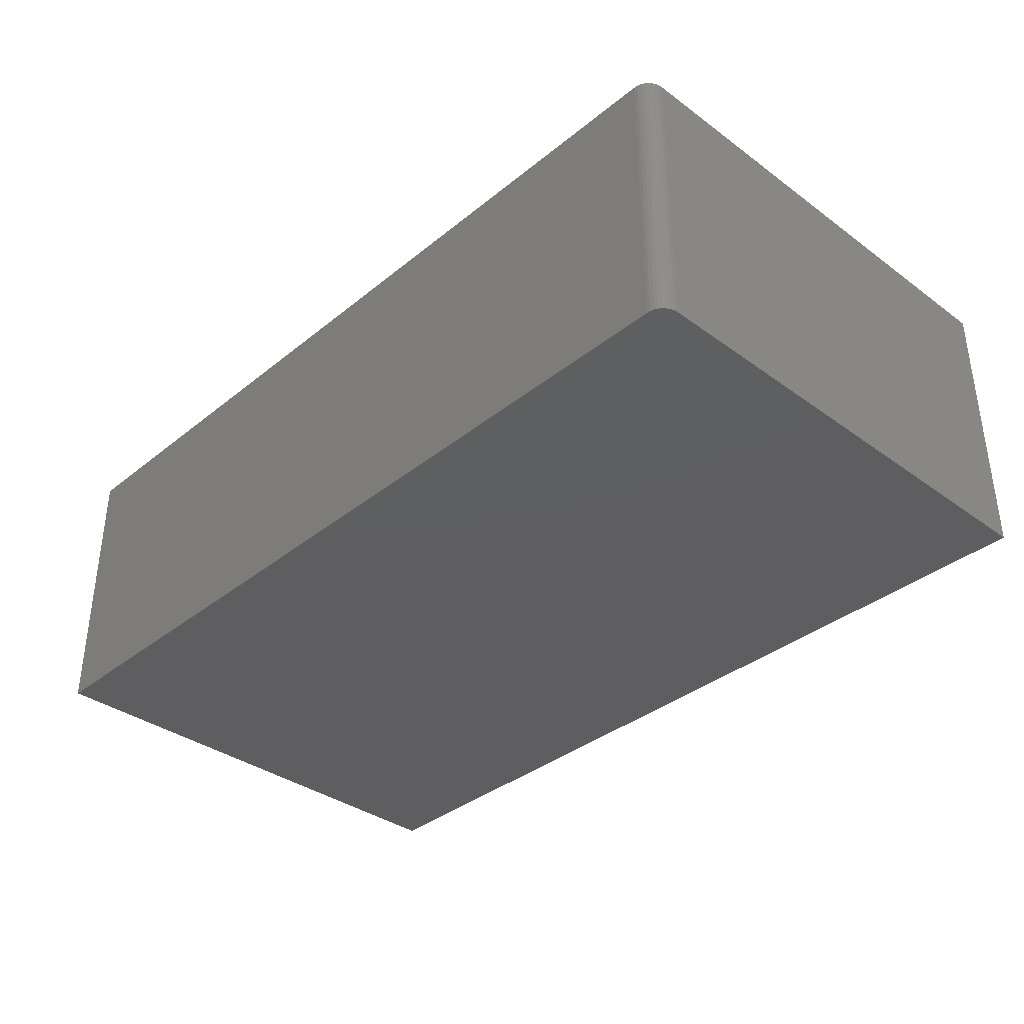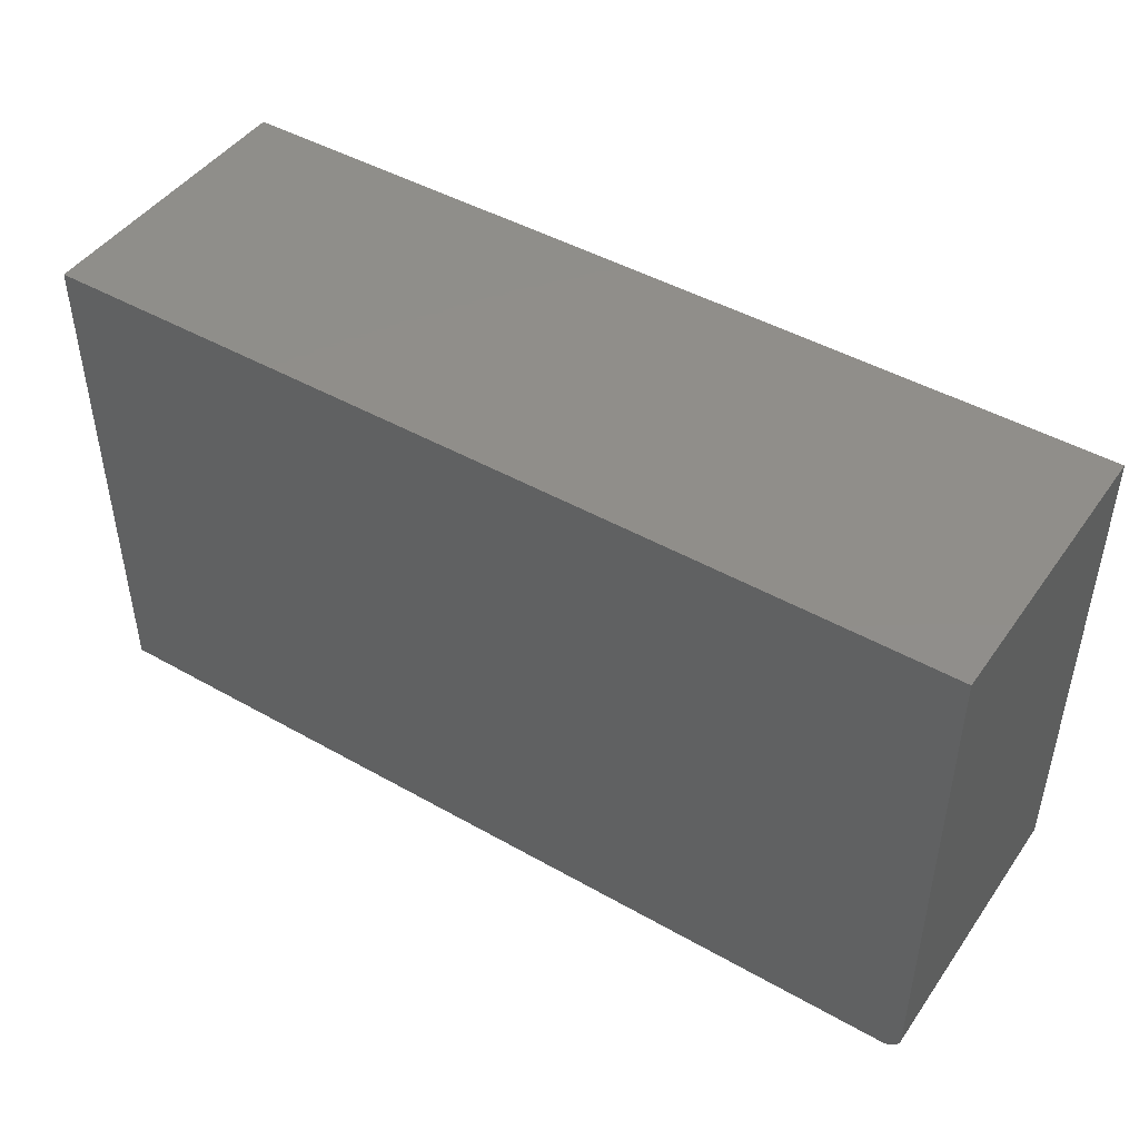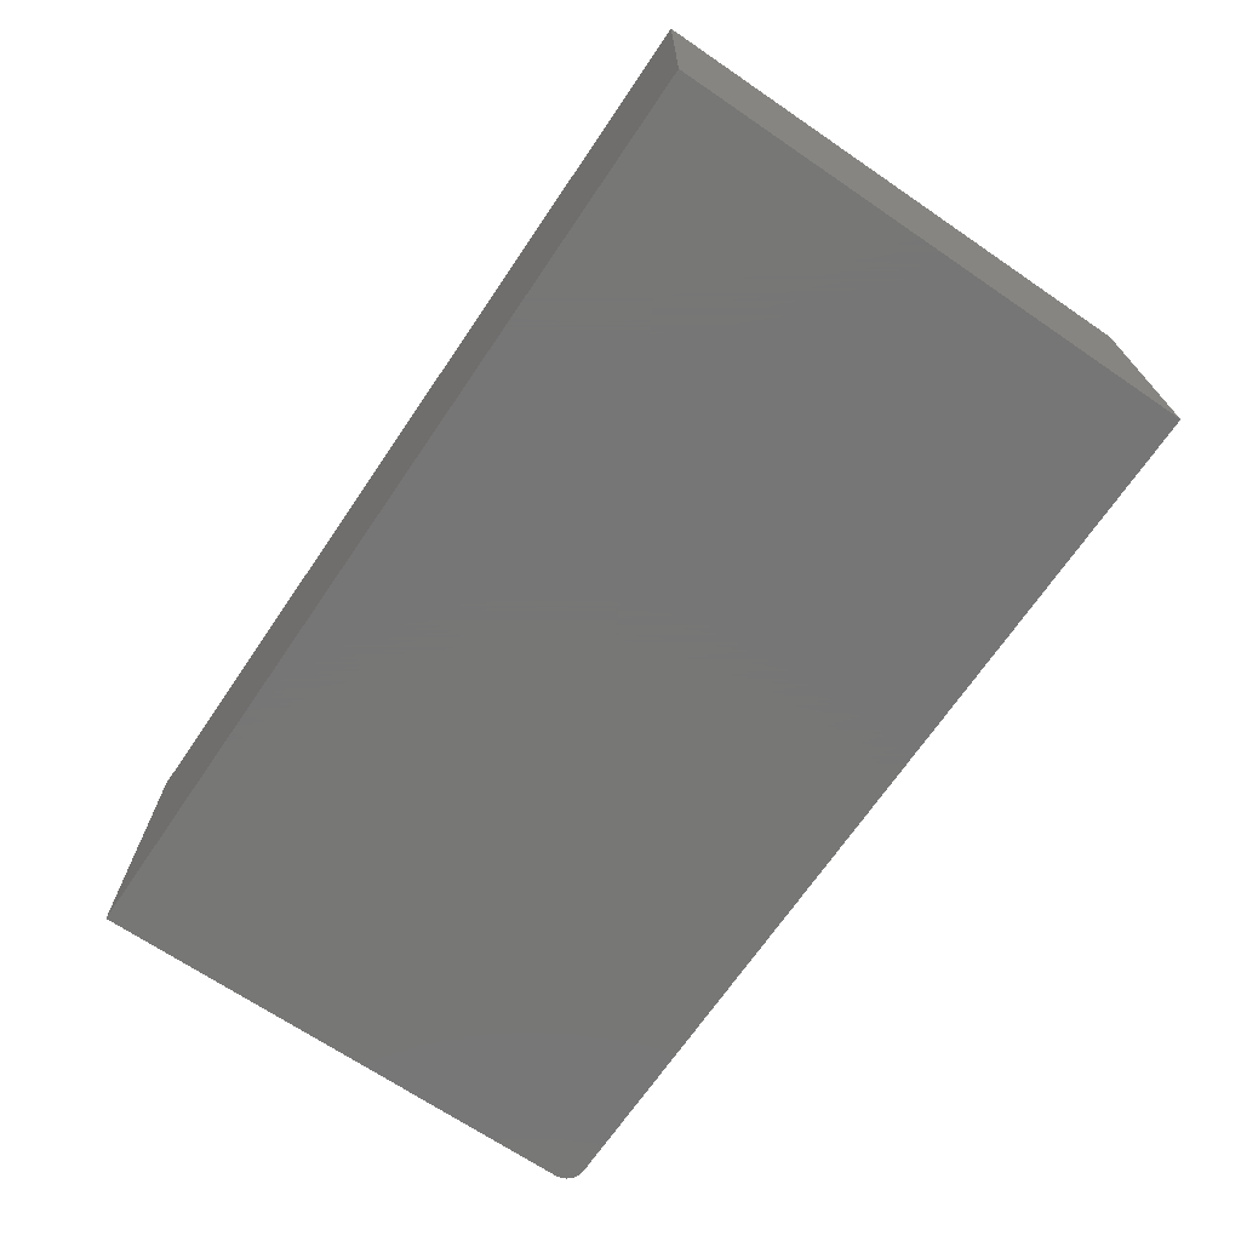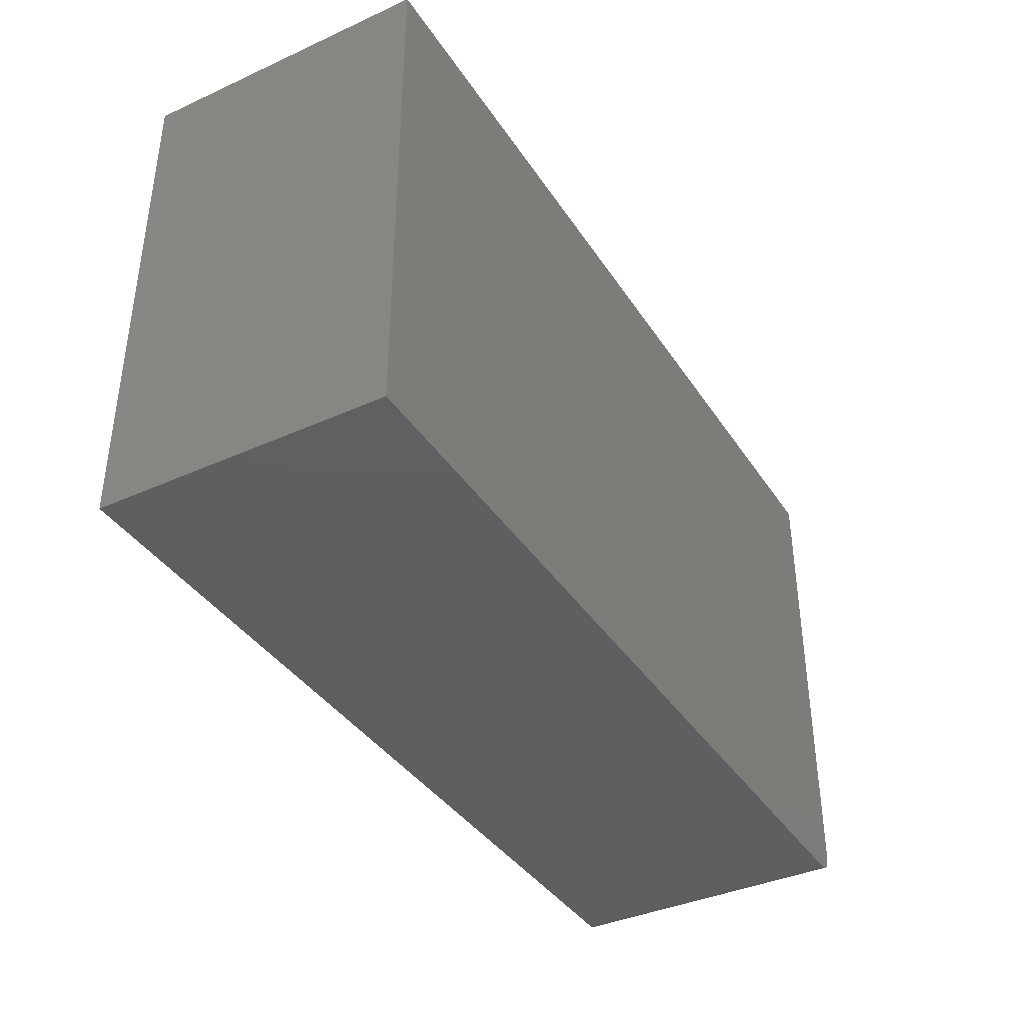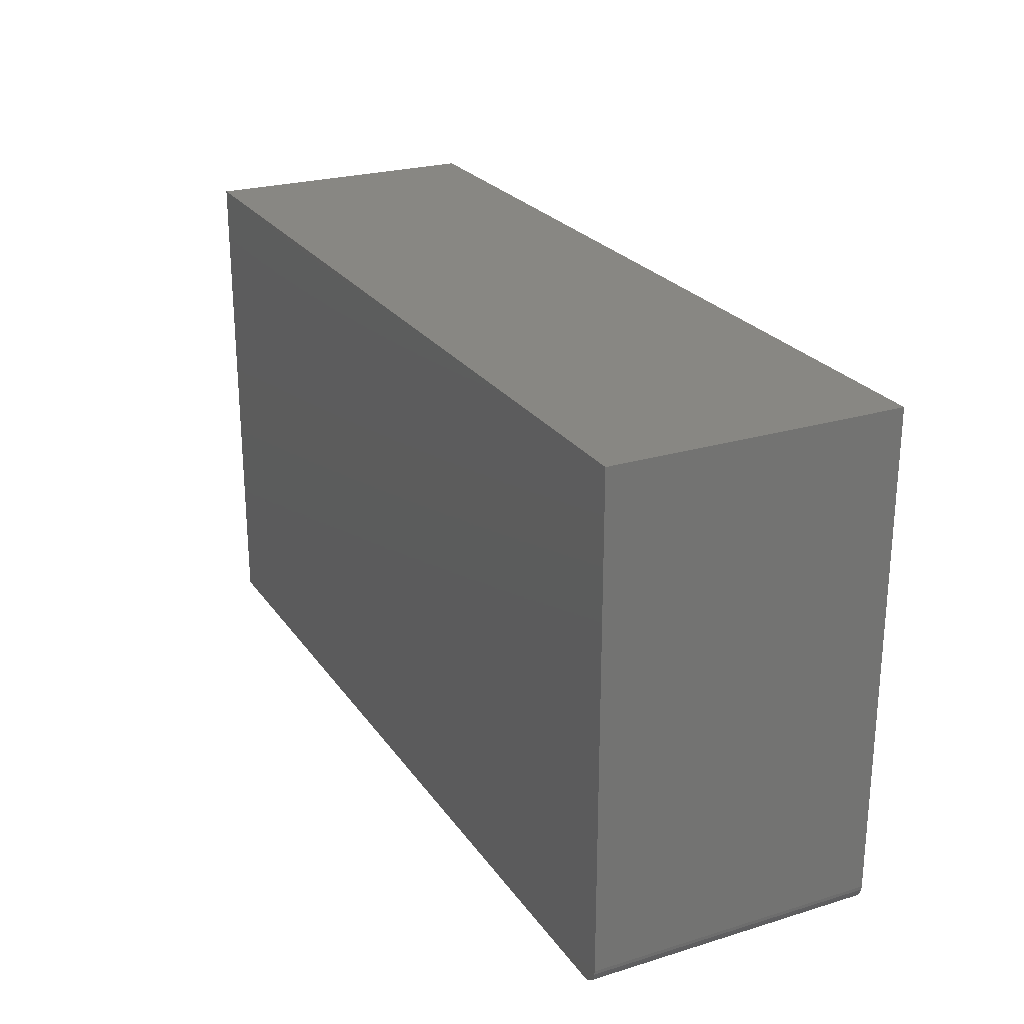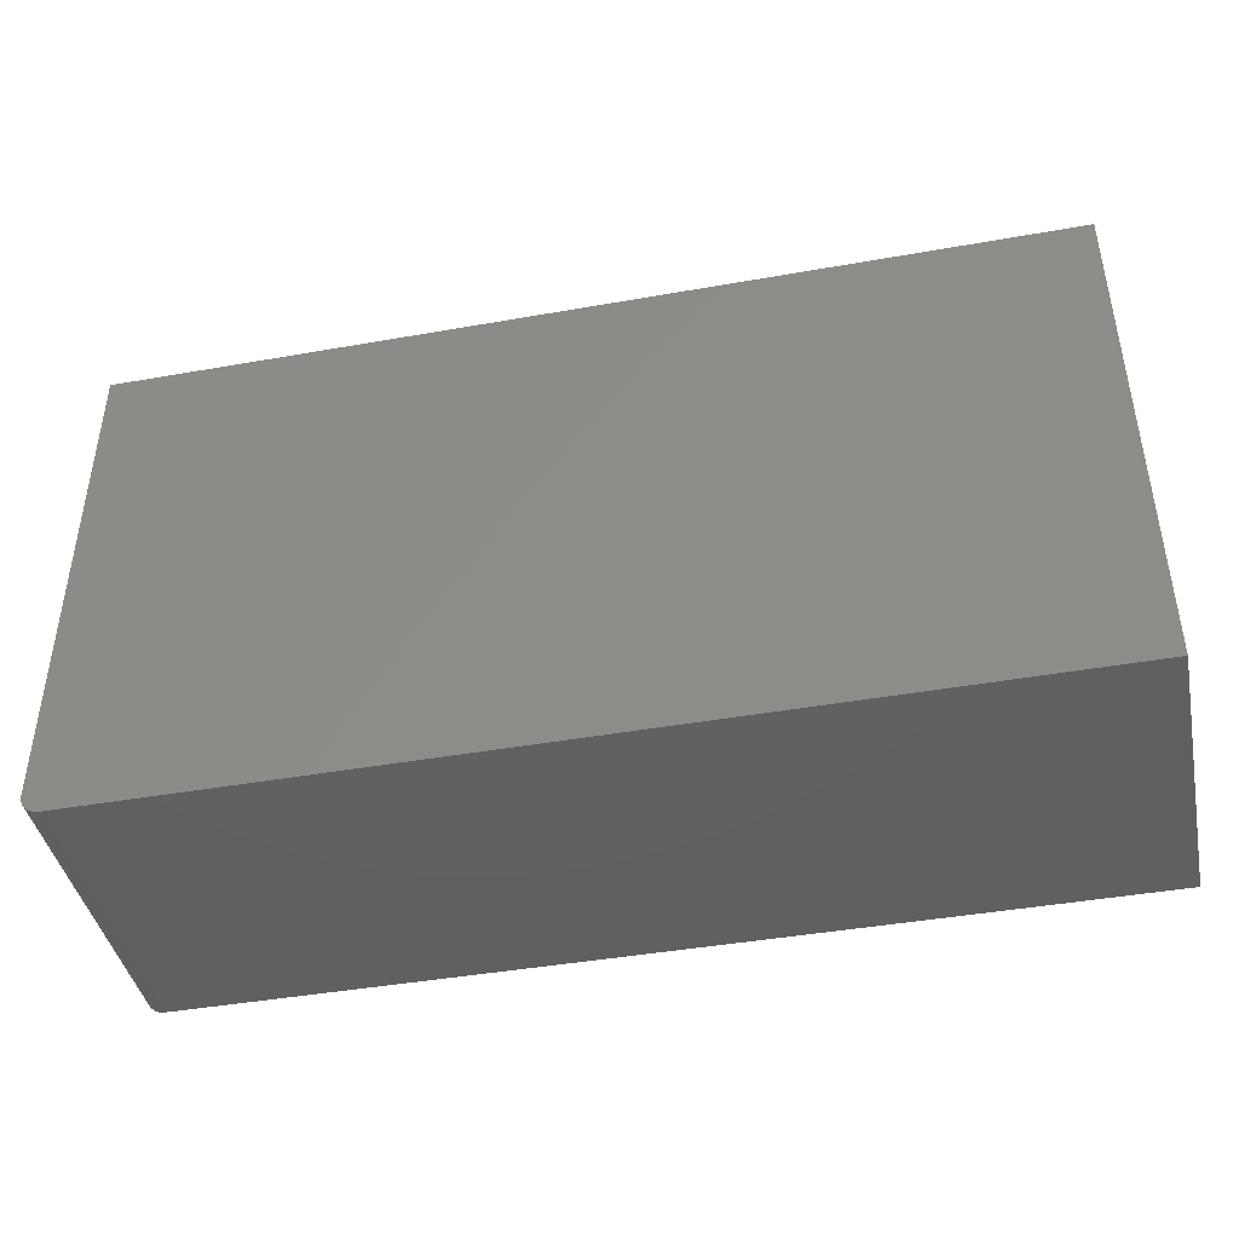
<metadata>
{"format":"stl","ext":"stl","renderer":"f3d","projection":"perspective","resolution":1024,"background":"white","views":[{"elev":-36.1,"azim":46.4,"up":"+Z"},{"elev":45.7,"azim":33.1,"up":"+Y"},{"elev":-69.2,"azim":-124.2,"up":"+Z"},{"elev":-38.5,"azim":-60.3,"up":"+Y"},{"elev":24.5,"azim":63.5,"up":"+Y"},{"elev":-42.8,"azim":-168.1,"up":"+Y"}]}
</metadata>
<code>
# stl→obj: 24 verts, 44 faces
v 0.7188 -0.4219 0.4766
v 0.7307 -0.4195 0.4766
v -0.75 -0.4219 0.4766
v 0.7248 -0.4213 0.4766
v 0.7447 -0.408 0.4766
v 0.7476 -0.4026 0.4766
v 0.7361 -0.4166 0.4766
v 0.7408 -0.4127 0.4766
v -0.75 0.415 0.4766
v 0.7494 -0.3967 0.4766
v 0.75 -0.3906 0.4766
v 0.75 0.415 0.4766
v -0.75 -0.4219 0
v 0.7307 -0.4195 0
v 0.7188 -0.4219 0
v 0.7248 -0.4213 0
v 0.7361 -0.4166 0
v 0.7476 -0.4026 0
v 0.7447 -0.408 0
v 0.7408 -0.4127 0
v -0.75 0.415 0
v 0.75 0.415 0
v 0.75 -0.3906 0
v 0.7494 -0.3967 0
f 1 2 3
f 1 4 2
f 5 6 7
f 7 8 5
f 9 3 10
f 9 10 11
f 9 11 12
f 10 3 2
f 10 2 7
f 10 7 6
f 13 14 15
f 14 16 15
f 17 18 19
f 19 20 17
f 21 22 23
f 21 23 24
f 21 24 13
f 24 18 17
f 24 17 14
f 24 14 13
f 11 23 12
f 12 23 22
f 3 13 1
f 1 13 15
f 23 11 24
f 24 11 10
f 24 10 18
f 18 10 6
f 18 6 19
f 19 6 5
f 19 5 20
f 20 5 8
f 20 8 17
f 17 8 7
f 17 7 14
f 14 7 2
f 14 2 16
f 16 2 4
f 16 4 15
f 15 4 1
f 9 21 3
f 3 21 13
f 12 22 9
f 9 22 21

</code>
